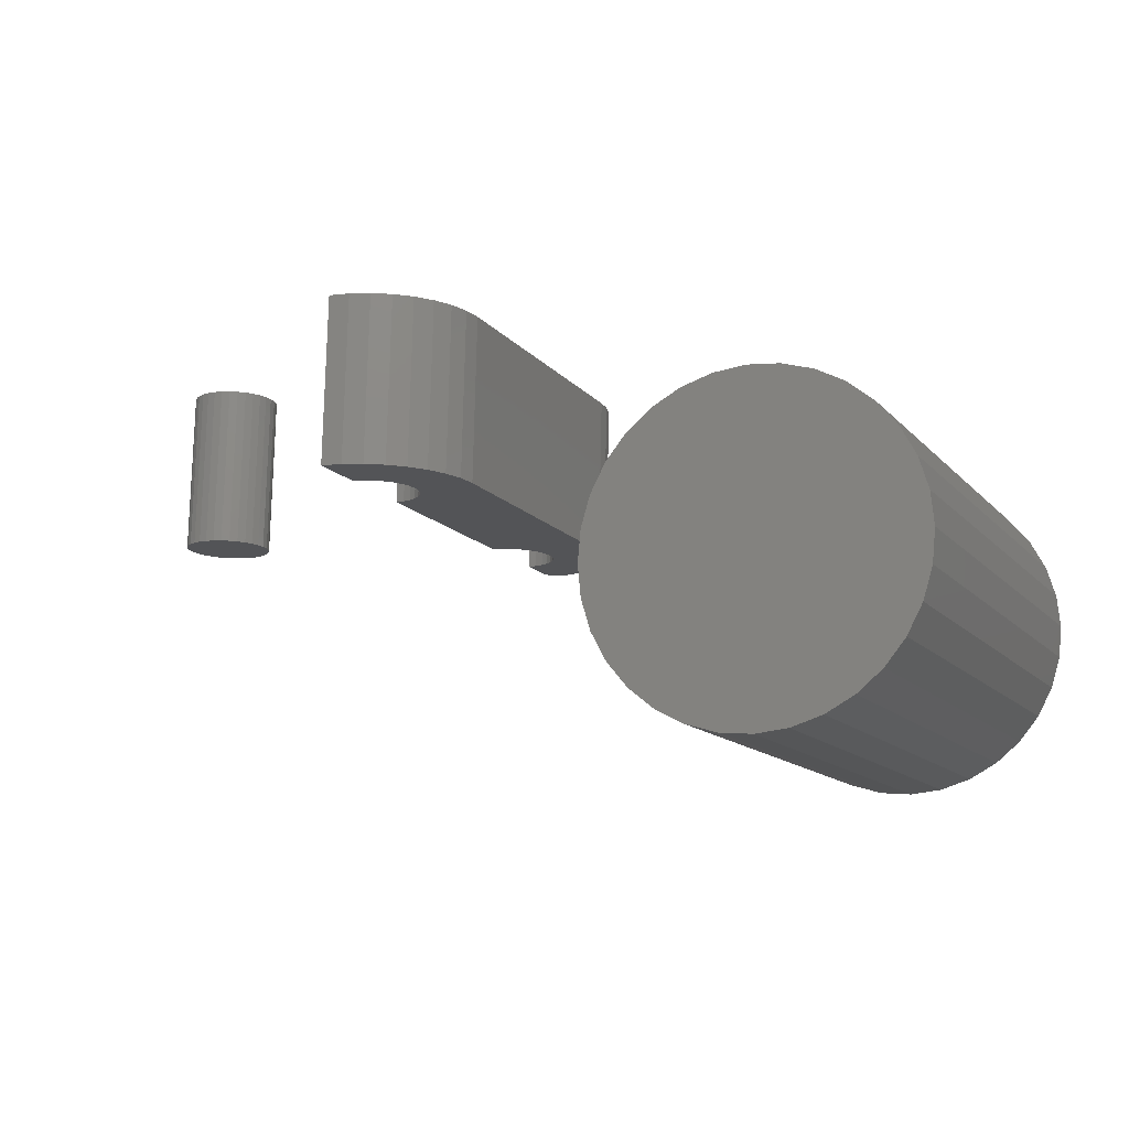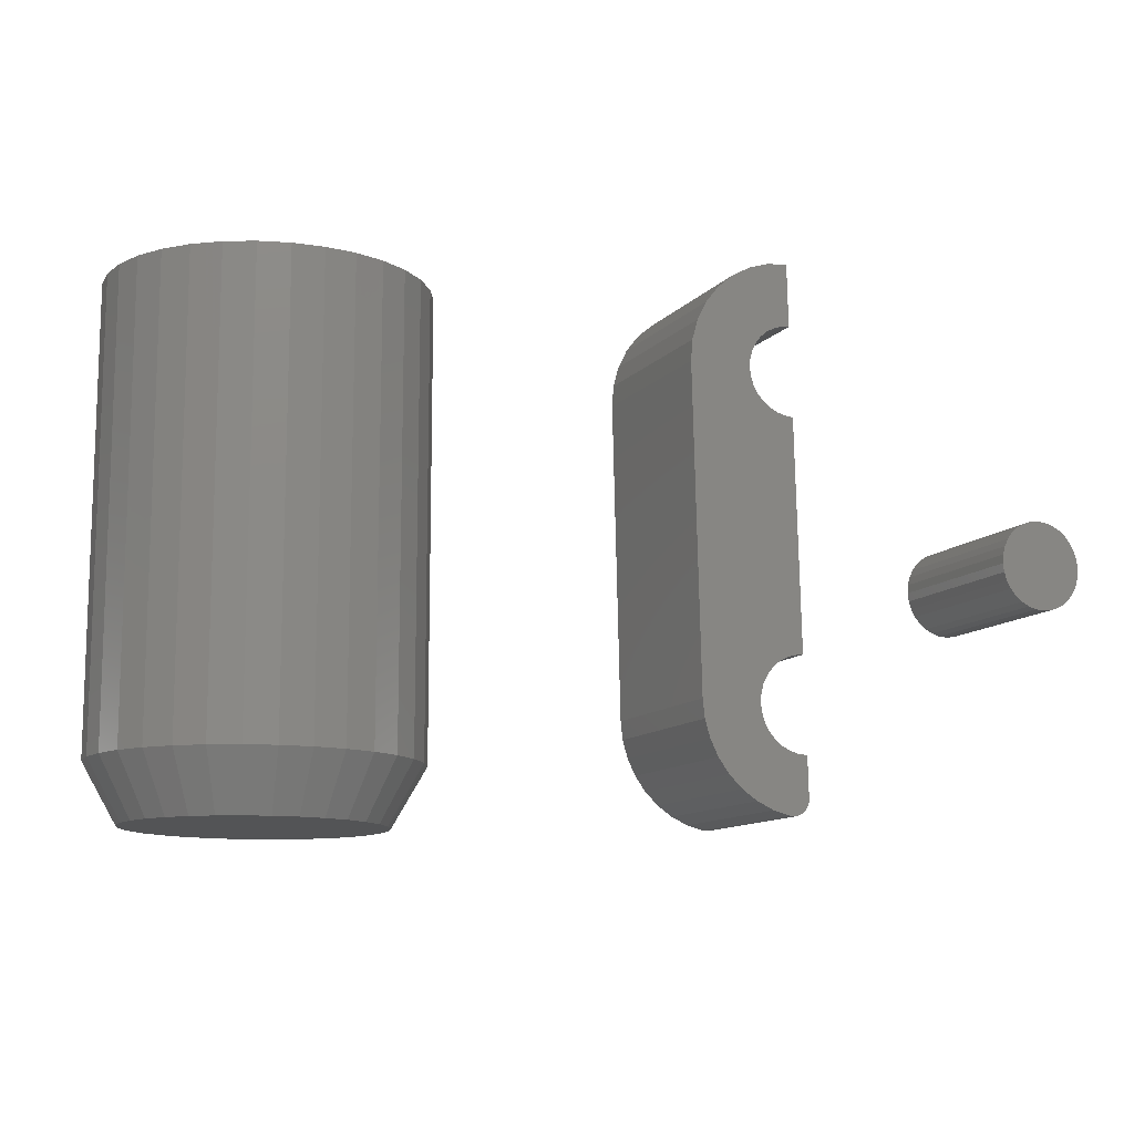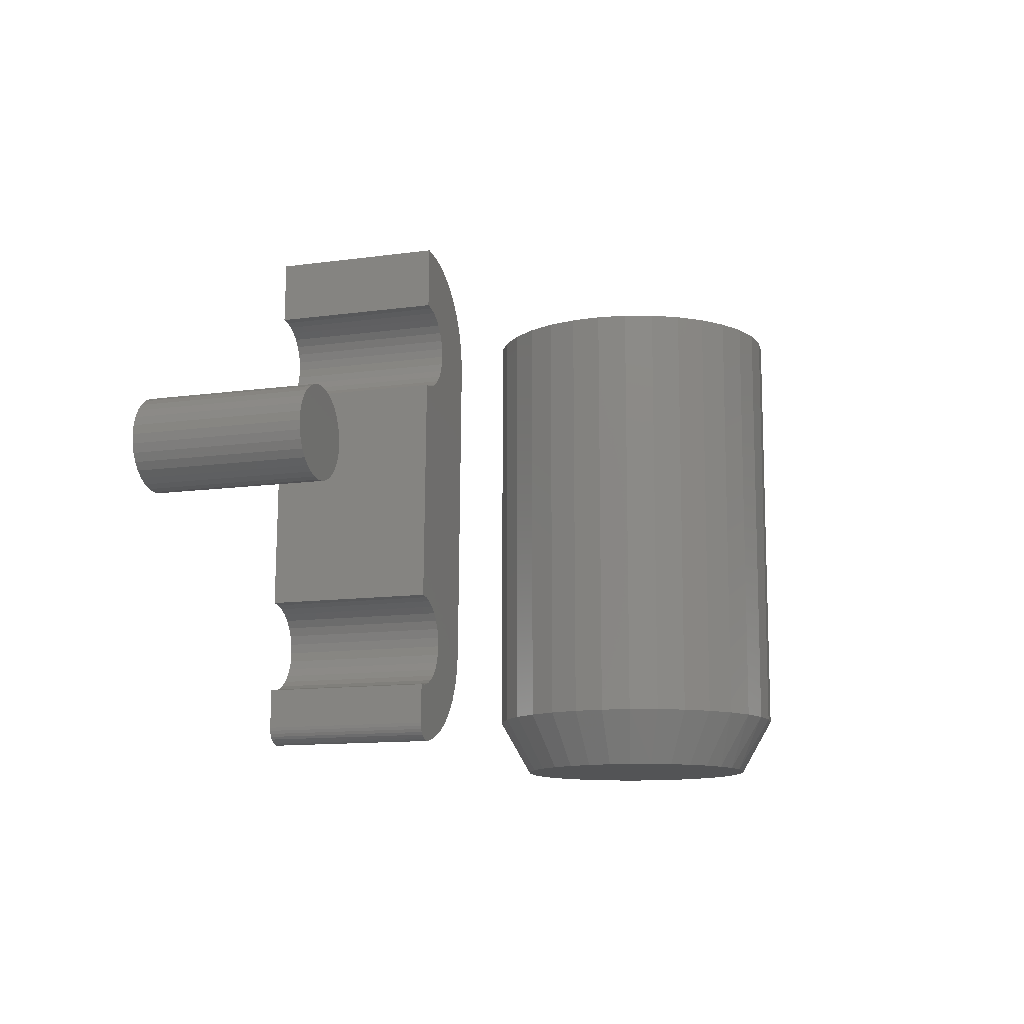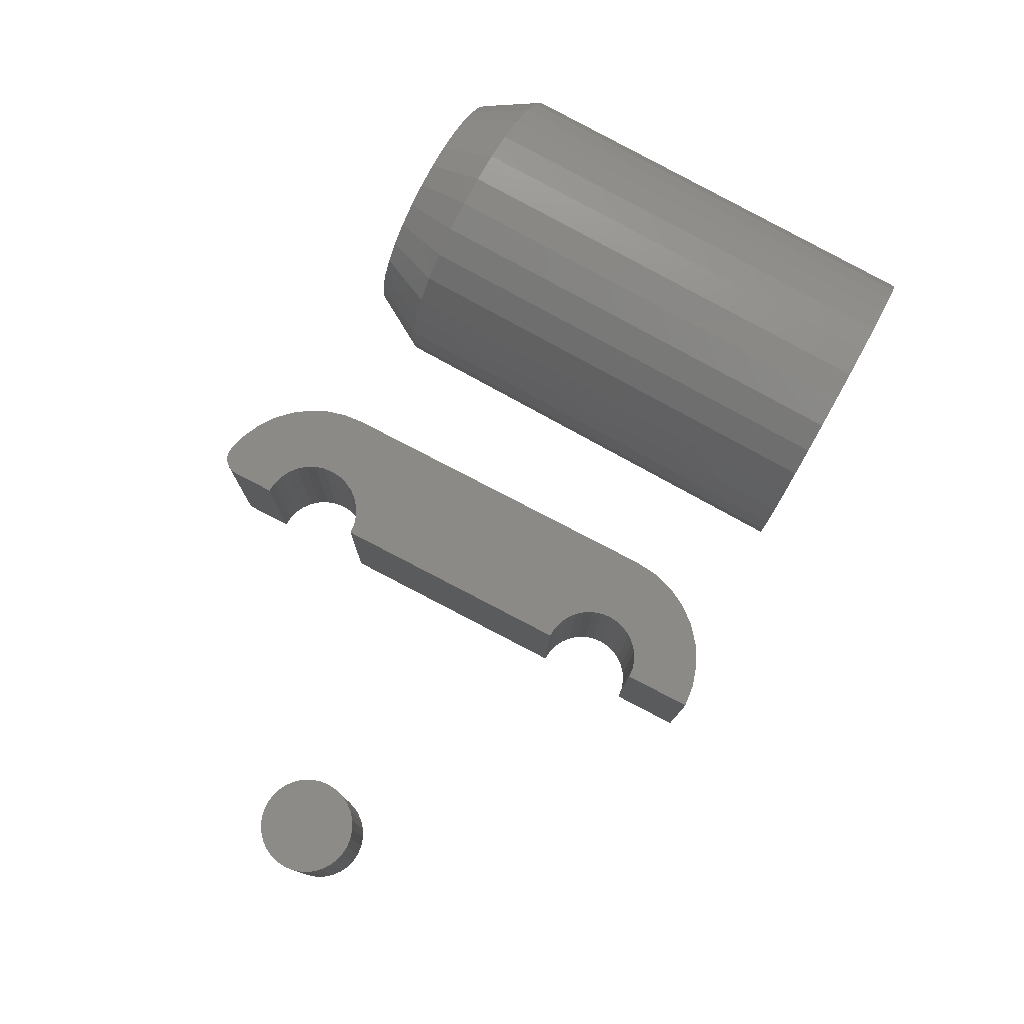
<metadata>
{"format":"stl","ext":"stl","renderer":"f3d","projection":"perspective","resolution":1024,"background":"white","views":[{"elev":-12.9,"azim":-154.9,"up":"+Z"},{"elev":-11.7,"azim":-26.0,"up":"+Y"},{"elev":-11.8,"azim":107.1,"up":"+Y"},{"elev":79.2,"azim":118.9,"up":"+Z"}]}
</metadata>
<code>
# stl→obj: 283 verts, 554 faces
v 0.3366 -0.2176 0.2588
v 0.3507 -0.2271 0.2592
v 0.4008 -0.2225 0.2604
v 0.4006 -0.2256 0.2604
v 0.3984 -0.2313 0.2604
v 0.3998 -0.2285 0.2604
v 0.3512 0.1579 0.2592
v 0.3533 0.1657 0.2592
v 0.2945 0.1677 0.2578
v 0.3569 0.1729 0.2593
v 0.2996 0.1864 0.2579
v 0.3619 0.1792 0.2595
v 0.368 0.1845 0.2596
v 0.375 0.1885 0.2598
v 0.3999 -0.1862 0.2604
v 0.3143 -0.192 0.2583
v 0.3244 -0.2057 0.2585
v 0.293 0.1484 0.2578
v 0.3002 -0.1434 0.2579
v 0.3516 0.1419 0.2592
v 0.3506 0.1499 0.2592
v 0.3662 -0.2341 0.2596
v 0.3827 -0.2383 0.26
v 0.3857 -0.2385 0.26
v 0.3887 -0.2382 0.2601
v 0.3916 -0.2372 0.2602
v 0.3943 -0.2357 0.2603
v 0.3966 -0.2337 0.2603
v 0.3915 -0.1856 0.2602
v 0.3833 -0.1833 0.26
v 0.3758 -0.1795 0.2598
v 0.3068 -0.1767 0.2581
v 0.3691 -0.1743 0.2596
v 0.3636 -0.1679 0.2595
v 0.3594 -0.1605 0.2594
v 0.3021 -0.1603 0.258
v 0.3568 -0.1525 0.2593
v 0.3557 -0.1441 0.2593
v 0.3927 0.1098 0.2602
v 0.3846 0.1103 0.26
v 0.374 -0.1078 0.2598
v 0.3814 -0.1036 0.2599
v 0.3894 -0.1009 0.2601
v 0.3978 -0.09989 0.2603
v 0.3564 -0.1357 0.2593
v 0.3586 -0.1275 0.2594
v 0.3624 -0.12 0.2595
v 0.3676 -0.1133 0.2596
v 0.3769 0.1125 0.2598
v 0.3697 0.1161 0.2596
v 0.3633 0.1211 0.2595
v 0.3581 0.1272 0.2594
v 0.3541 0.1342 0.2593
v 0.3907 0.192 0.2602
v 0.3892 0.2495 0.2601
v 0.37 0.2471 0.2597
v 0.3517 0.2411 0.2592
v 0.3349 0.2315 0.2588
v 0.3202 0.2189 0.2584
v 0.3083 0.2037 0.2581
v 0.3827 0.191 0.26
v 0.4047 -0.2225 0.1042
v 0.3545 -0.2271 0.103
v 0.3404 -0.2176 0.1026
v 0.4044 -0.2256 0.1042
v 0.4036 -0.2285 0.1042
v 0.4023 -0.2313 0.1041
v 0.2983 0.1677 0.1016
v 0.3571 0.1657 0.103
v 0.355 0.1579 0.103
v 0.3608 0.1729 0.1031
v 0.3035 0.1864 0.1017
v 0.3657 0.1792 0.1033
v 0.3718 0.1845 0.1034
v 0.3788 0.1885 0.1036
v 0.4038 -0.1862 0.1042
v 0.3282 -0.2057 0.1023
v 0.3182 -0.192 0.1021
v 0.2969 0.1484 0.1016
v 0.3544 0.1499 0.103
v 0.3554 0.1419 0.103
v 0.304 -0.1434 0.1017
v 0.37 -0.2341 0.1034
v 0.4004 -0.2337 0.1041
v 0.3981 -0.2357 0.104
v 0.3954 -0.2372 0.104
v 0.3926 -0.2382 0.1039
v 0.3895 -0.2385 0.1038
v 0.3865 -0.2383 0.1038
v 0.3107 -0.1767 0.1019
v 0.3796 -0.1795 0.1036
v 0.3872 -0.1833 0.1038
v 0.3953 -0.1856 0.104
v 0.3059 -0.1603 0.1018
v 0.3633 -0.1605 0.1032
v 0.3674 -0.1679 0.1033
v 0.373 -0.1743 0.1034
v 0.3596 -0.1441 0.1031
v 0.3606 -0.1525 0.1031
v 0.3965 0.1098 0.104
v 0.4017 -0.09989 0.1041
v 0.3933 -0.1009 0.1039
v 0.3852 -0.1036 0.1037
v 0.3779 -0.1078 0.1036
v 0.3885 0.1103 0.1038
v 0.3579 0.1342 0.1031
v 0.3619 0.1272 0.1032
v 0.3672 0.1211 0.1033
v 0.3735 0.1161 0.1034
v 0.3807 0.1125 0.1036
v 0.3715 -0.1133 0.1034
v 0.3662 -0.12 0.1033
v 0.3624 -0.1275 0.1032
v 0.3602 -0.1357 0.1031
v 0.3945 0.192 0.104
v 0.3122 0.2037 0.1019
v 0.324 0.2189 0.1022
v 0.3387 0.2315 0.1026
v 0.3555 0.2411 0.103
v 0.3739 0.2471 0.1035
v 0.3931 0.2495 0.1039
v 0.3865 0.191 0.1038
v 0.6369 -0.03873 0.2639
v 0.6447 -0.0409 0.2641
v 0.6528 -0.0415 0.2643
v 0.6609 -0.0405 0.2645
v 0.6686 -0.03796 0.2647
v 0.6296 -0.03508 0.2637
v 0.6756 -0.03395 0.2649
v 0.6232 -0.03008 0.2636
v 0.6818 -0.02864 0.265
v 0.6179 -0.02393 0.2634
v 0.6868 -0.02224 0.2651
v 0.6139 -0.01686 0.2633
v 0.6904 -0.01498 0.2652
v 0.6114 -0.009146 0.2633
v 0.6926 -0.00715 0.2653
v 0.6897 0.01673 0.2652
v 0.6131 0.01485 0.2633
v 0.6922 0.009017 0.2653
v 0.6168 0.02211 0.2634
v 0.6857 0.0238 0.2651
v 0.6218 0.02852 0.2635
v 0.6804 0.02995 0.265
v 0.6279 0.03382 0.2637
v 0.6739 0.03495 0.2648
v 0.635 0.03783 0.2639
v 0.6667 0.03861 0.2646
v 0.6427 0.04038 0.264
v 0.6508 0.04137 0.2642
v 0.6589 0.04077 0.2644
v 0.611 0.007021 0.2633
v 0.6104 -0.001082 0.2633
v 0.6932 0.0009527 0.2653
v 0.6566 -0.0415 0.1081
v 0.6485 -0.0409 0.1079
v 0.6407 -0.03873 0.1077
v 0.6647 -0.0405 0.1083
v 0.6724 -0.03796 0.1085
v 0.6334 -0.03508 0.1075
v 0.6795 -0.03395 0.1087
v 0.627 -0.03008 0.1074
v 0.6856 -0.02864 0.1088
v 0.6217 -0.02393 0.1072
v 0.6906 -0.02224 0.1089
v 0.6177 -0.01686 0.1071
v 0.6943 -0.01498 0.109
v 0.6152 -0.009146 0.1071
v 0.6964 -0.00715 0.1091
v 0.696 0.009017 0.1091
v 0.617 0.01485 0.1071
v 0.6935 0.01673 0.109
v 0.6206 0.02211 0.1072
v 0.6895 0.0238 0.1089
v 0.6256 0.02852 0.1073
v 0.6842 0.02995 0.1088
v 0.6318 0.03382 0.1075
v 0.6778 0.03495 0.1086
v 0.6388 0.03783 0.1077
v 0.6705 0.03861 0.1084
v 0.6465 0.04038 0.1078
v 0.6546 0.04137 0.108
v 0.6627 0.04077 0.1082
v 0.697 0.0009527 0.1091
v 0.6142 -0.001082 0.1071
v 0.6148 0.007021 0.1071
v -0.02317 -0.2422 0.1102
v 0.02317 -0.2422 0.1102
v 5.686e-07 -0.2422 0.1125
v -0.04544 -0.2422 0.1035
v 0.04544 -0.2422 0.1035
v -0.06597 -0.2422 0.09249
v 0.06597 -0.2422 0.09249
v 0.07156 -0.2422 -0.101
v -0.05293 -0.2422 -0.1126
v 0.05293 -0.2422 -0.1126
v -0.0325 -0.2422 -0.1205
v 0.0325 -0.2422 -0.1205
v -0.01096 -0.2422 -0.1245
v 0.01096 -0.2422 -0.1245
v 0.08397 -0.2422 0.07772
v -0.08397 -0.2422 0.07772
v 0.09874 -0.2422 0.05972
v -0.09874 -0.2422 0.05972
v 0.1097 -0.2422 0.03919
v -0.1097 -0.2422 0.03919
v 0.1165 -0.2422 0.01692
v -0.1165 -0.2422 0.01692
v 0.1187 -0.2422 -0.00625
v -0.1187 -0.2422 -0.006249
v 0.1167 -0.2422 -0.02807
v -0.1167 -0.2422 -0.02807
v 0.1107 -0.2422 -0.04915
v -0.1107 -0.2422 -0.04915
v 0.101 -0.2422 -0.06876
v -0.101 -0.2422 -0.06876
v 0.08776 -0.2422 -0.08625
v -0.08776 -0.2422 -0.08625
v -0.07156 -0.2422 -0.101
v 0.15 0.2422 -0.00625
v 0.15 -0.1875 -0.00625
v 0.1471 0.2422 -0.03551
v 0.1471 -0.1875 -0.03551
v 0.1386 0.2422 -0.06365
v 0.1386 -0.1875 -0.06365
v 0.1247 0.2422 -0.08959
v 0.1247 -0.1875 -0.08959
v 0.1061 0.2422 -0.1123
v 0.1061 -0.1875 -0.1123
v 0.08334 0.2422 -0.131
v 0.08334 -0.1875 -0.131
v 0.0574 0.2422 -0.1448
v 0.0574 -0.1875 -0.1448
v 0.02926 0.2422 -0.1534
v 0.02926 -0.1875 -0.1534
v -5.052e-17 0.2422 -0.1562
v -5.052e-17 -0.1875 -0.1562
v -0.02926 0.2422 -0.1534
v -0.02926 -0.1875 -0.1534
v -0.0574 0.2422 -0.1448
v -0.0574 -0.1875 -0.1448
v -0.08334 0.2422 -0.131
v -0.08334 -0.1875 -0.131
v -0.1061 0.2422 -0.1123
v -0.1061 -0.1875 -0.1123
v -0.1247 0.2422 -0.08959
v -0.1247 -0.1875 -0.08959
v -0.1386 0.2422 -0.06365
v -0.1386 -0.1875 -0.06365
v -0.1471 0.2422 -0.03551
v -0.1471 -0.1875 -0.03551
v -0.15 0.2422 -0.00625
v -0.15 -0.1875 -0.00625
v -0.1471 0.2422 0.02301
v -0.1471 -0.1875 0.02301
v -0.1386 0.2422 0.05115
v -0.1386 -0.1875 0.05115
v -0.1247 0.2422 0.07709
v -0.1247 -0.1875 0.07709
v -0.1061 0.2422 0.09982
v -0.1061 -0.1875 0.09982
v -0.08334 0.2422 0.1185
v -0.08334 -0.1875 0.1185
v -0.0574 0.2422 0.1323
v -0.0574 -0.1875 0.1323
v -0.02926 0.2422 0.1409
v -0.02926 -0.1875 0.1409
v 4.592e-18 0.2422 0.1437
v 4.592e-18 -0.1875 0.1437
v 0.02926 0.2422 0.1409
v 0.02926 -0.1875 0.1409
v 0.0574 0.2422 0.1323
v 0.0574 -0.1875 0.1323
v 0.08334 0.2422 0.1185
v 0.08334 -0.1875 0.1185
v 0.1061 0.2422 0.09982
v 0.1061 -0.1875 0.09982
v 0.1247 0.2422 0.07709
v 0.1247 -0.1875 0.07709
v 0.1386 0.2422 0.05115
v 0.1386 -0.1875 0.05115
v 0.1471 0.2422 0.02301
v 0.1471 -0.1875 0.02301
f 1 2 3
f 2 4 3
f 2 5 6
f 4 2 6
f 7 8 9
f 9 8 10
f 10 11 9
f 11 10 12
f 11 12 13
f 14 11 13
f 15 16 17
f 15 17 1
f 15 1 3
f 18 19 20
f 18 20 21
f 18 21 7
f 18 7 9
f 22 23 24
f 22 24 25
f 22 25 26
f 22 26 27
f 22 27 28
f 22 28 5
f 22 5 2
f 16 15 29
f 16 29 30
f 16 30 31
f 16 31 32
f 32 31 33
f 32 33 34
f 32 34 35
f 32 35 36
f 36 35 37
f 36 37 38
f 36 38 19
f 39 40 41
f 39 41 42
f 39 42 43
f 39 43 44
f 19 38 45
f 19 45 46
f 19 46 47
f 19 47 48
f 19 48 41
f 19 41 40
f 19 40 49
f 19 49 50
f 19 50 51
f 19 51 52
f 19 52 53
f 19 53 20
f 54 55 56
f 54 56 57
f 54 57 58
f 54 58 59
f 54 59 60
f 60 11 14
f 60 14 61
f 60 61 54
f 62 63 64
f 62 65 63
f 66 67 63
f 66 63 65
f 68 69 70
f 71 69 68
f 68 72 71
f 73 71 72
f 74 73 72
f 74 72 75
f 76 62 64
f 76 64 77
f 76 77 78
f 79 68 70
f 79 70 80
f 79 80 81
f 79 81 82
f 83 63 67
f 83 67 84
f 83 84 85
f 83 85 86
f 83 86 87
f 83 87 88
f 83 88 89
f 78 90 91
f 78 91 92
f 78 92 93
f 78 93 76
f 90 94 95
f 90 95 96
f 90 96 97
f 90 97 91
f 94 82 98
f 94 98 99
f 94 99 95
f 100 101 102
f 100 102 103
f 100 103 104
f 100 104 105
f 82 81 106
f 82 106 107
f 82 107 108
f 82 108 109
f 82 109 110
f 82 110 105
f 82 105 104
f 82 104 111
f 82 111 112
f 82 112 113
f 82 113 114
f 82 114 98
f 115 116 117
f 115 117 118
f 115 118 119
f 115 119 120
f 115 120 121
f 116 115 122
f 116 122 75
f 116 75 72
f 19 82 36
f 36 82 94
f 36 94 32
f 32 94 90
f 32 90 16
f 16 90 78
f 16 78 17
f 17 78 77
f 17 77 1
f 1 77 64
f 1 64 2
f 2 64 63
f 2 63 22
f 22 63 83
f 22 83 23
f 23 83 89
f 15 3 76
f 76 3 62
f 62 3 65
f 65 3 4
f 65 4 66
f 66 4 6
f 66 6 67
f 67 6 5
f 67 5 84
f 84 5 28
f 84 28 85
f 85 28 27
f 85 27 86
f 86 27 26
f 86 26 87
f 87 26 25
f 87 25 88
f 88 25 24
f 88 24 89
f 89 24 23
f 19 18 82
f 82 18 79
f 38 114 45
f 45 114 113
f 45 113 46
f 46 113 112
f 46 112 47
f 47 112 111
f 47 111 48
f 48 111 104
f 48 104 41
f 41 104 103
f 41 103 42
f 42 103 102
f 42 102 43
f 43 102 101
f 43 101 44
f 114 38 98
f 98 38 37
f 98 37 99
f 99 37 35
f 99 35 95
f 95 35 34
f 95 34 96
f 96 34 33
f 96 33 97
f 97 33 31
f 97 31 91
f 91 31 30
f 91 30 92
f 92 30 29
f 92 29 93
f 93 29 15
f 93 15 76
f 39 44 100
f 100 44 101
f 21 70 7
f 7 70 69
f 7 69 8
f 8 69 71
f 8 71 10
f 10 71 73
f 10 73 12
f 12 73 74
f 12 74 13
f 13 74 75
f 13 75 14
f 14 75 122
f 14 122 61
f 61 122 115
f 61 115 54
f 70 21 80
f 80 21 20
f 80 20 81
f 81 20 53
f 81 53 106
f 106 53 52
f 106 52 107
f 107 52 51
f 107 51 108
f 108 51 50
f 108 50 109
f 109 50 49
f 109 49 110
f 110 49 40
f 110 40 105
f 105 40 39
f 105 39 100
f 55 54 121
f 121 54 115
f 55 121 56
f 56 121 120
f 56 120 57
f 57 120 119
f 57 119 58
f 58 119 118
f 58 118 59
f 59 118 117
f 59 117 60
f 60 117 116
f 60 116 11
f 11 116 72
f 11 72 9
f 9 72 68
f 9 68 18
f 18 68 79
f 123 124 125
f 123 125 126
f 127 123 126
f 128 123 127
f 129 128 127
f 130 128 129
f 131 130 129
f 132 130 131
f 133 132 131
f 134 132 133
f 135 134 133
f 136 134 135
f 137 136 135
f 138 139 140
f 141 139 138
f 142 141 138
f 143 141 142
f 144 143 142
f 145 143 144
f 146 145 144
f 147 145 146
f 148 147 146
f 149 147 148
f 150 149 148
f 151 150 148
f 139 152 140
f 140 152 153
f 140 153 154
f 154 153 136
f 154 136 137
f 155 156 157
f 158 155 157
f 158 157 159
f 159 157 160
f 159 160 161
f 161 160 162
f 161 162 163
f 163 162 164
f 163 164 165
f 165 164 166
f 165 166 167
f 167 166 168
f 167 168 169
f 170 171 172
f 172 171 173
f 172 173 174
f 174 173 175
f 174 175 176
f 176 175 177
f 176 177 178
f 178 177 179
f 178 179 180
f 180 179 181
f 180 181 182
f 180 182 183
f 169 168 184
f 184 168 185
f 184 185 170
f 170 185 186
f 170 186 171
f 154 184 140
f 140 184 170
f 140 170 138
f 138 170 172
f 138 172 142
f 142 172 174
f 142 174 144
f 144 174 176
f 144 176 146
f 146 176 178
f 146 178 148
f 148 178 180
f 148 180 151
f 151 180 183
f 151 183 150
f 150 183 182
f 150 182 149
f 149 182 181
f 149 181 147
f 147 181 179
f 147 179 145
f 145 179 177
f 145 177 143
f 143 177 175
f 143 175 141
f 141 175 173
f 141 173 139
f 139 173 171
f 139 171 152
f 152 171 186
f 152 186 153
f 153 186 185
f 153 185 136
f 136 185 168
f 136 168 134
f 134 168 166
f 134 166 132
f 132 166 164
f 132 164 130
f 130 164 162
f 130 162 128
f 128 162 160
f 128 160 123
f 123 160 157
f 123 157 124
f 124 157 156
f 124 156 125
f 125 156 155
f 125 155 126
f 126 155 158
f 126 158 127
f 127 158 159
f 127 159 129
f 129 159 161
f 129 161 131
f 131 161 163
f 131 163 133
f 133 163 165
f 133 165 135
f 135 165 167
f 135 167 137
f 137 167 169
f 137 169 154
f 154 169 184
f 187 188 189
f 188 187 190
f 188 190 191
f 191 190 192
f 191 192 193
f 194 195 196
f 196 195 197
f 196 197 198
f 198 197 199
f 198 199 200
f 193 192 201
f 201 192 202
f 201 202 203
f 203 202 204
f 203 204 205
f 205 204 206
f 205 206 207
f 207 206 208
f 207 208 209
f 209 208 210
f 209 210 211
f 211 210 212
f 211 212 213
f 213 212 214
f 213 214 215
f 215 214 216
f 215 216 217
f 217 216 218
f 217 218 194
f 194 218 219
f 194 219 195
f 220 221 222
f 222 221 223
f 222 223 224
f 224 223 225
f 224 225 226
f 226 225 227
f 226 227 228
f 228 227 229
f 228 229 230
f 230 229 231
f 230 231 232
f 232 231 233
f 232 233 234
f 234 233 235
f 234 235 236
f 236 235 237
f 236 237 238
f 238 237 239
f 238 239 240
f 240 239 241
f 240 241 242
f 242 241 243
f 242 243 244
f 244 243 245
f 244 245 246
f 246 245 247
f 246 247 248
f 248 247 249
f 248 249 250
f 250 249 251
f 250 251 252
f 252 251 253
f 252 253 254
f 254 253 255
f 254 255 256
f 256 255 257
f 256 257 258
f 258 257 259
f 258 259 260
f 260 259 261
f 260 261 262
f 262 261 263
f 262 263 264
f 264 263 265
f 264 265 266
f 266 265 267
f 266 267 268
f 268 267 269
f 268 269 270
f 270 269 271
f 270 271 272
f 272 271 273
f 272 273 274
f 274 273 275
f 274 275 276
f 276 275 277
f 276 277 278
f 278 277 279
f 278 279 280
f 280 279 281
f 280 281 282
f 282 281 283
f 282 283 220
f 220 283 221
f 263 190 265
f 265 190 187
f 265 187 267
f 267 187 189
f 267 189 269
f 269 189 188
f 269 188 271
f 190 263 192
f 192 263 261
f 192 261 202
f 202 261 259
f 202 259 204
f 204 259 257
f 204 257 206
f 206 257 255
f 206 255 208
f 208 255 253
f 208 253 210
f 201 275 193
f 193 275 273
f 193 273 191
f 191 273 271
f 191 271 188
f 275 201 277
f 277 201 203
f 277 203 279
f 279 203 205
f 279 205 281
f 281 205 207
f 281 207 283
f 283 207 209
f 283 209 221
f 247 245 218
f 245 243 219
f 218 245 219
f 197 195 241
f 195 243 241
f 219 243 195
f 239 237 199
f 197 239 199
f 197 241 239
f 237 235 200
f 199 237 200
f 235 233 198
f 200 235 198
f 233 231 196
f 198 233 196
f 217 194 229
f 194 231 229
f 196 231 194
f 217 229 227
f 217 227 215
f 215 227 225
f 215 225 213
f 213 225 223
f 213 223 211
f 211 223 221
f 211 221 209
f 218 216 247
f 247 216 214
f 247 214 249
f 249 214 212
f 249 212 251
f 251 212 210
f 251 210 253
f 268 270 266
f 264 266 270
f 272 264 270
f 234 238 232
f 236 238 234
f 238 240 232
f 232 240 242
f 232 242 230
f 230 242 244
f 230 244 228
f 228 244 246
f 228 246 226
f 226 246 248
f 226 248 224
f 224 248 250
f 224 250 222
f 222 250 252
f 222 252 220
f 220 252 254
f 220 254 282
f 282 254 256
f 282 256 280
f 280 256 258
f 280 258 278
f 278 258 260
f 278 260 276
f 276 260 262
f 276 262 274
f 274 262 264
f 274 264 272

</code>
